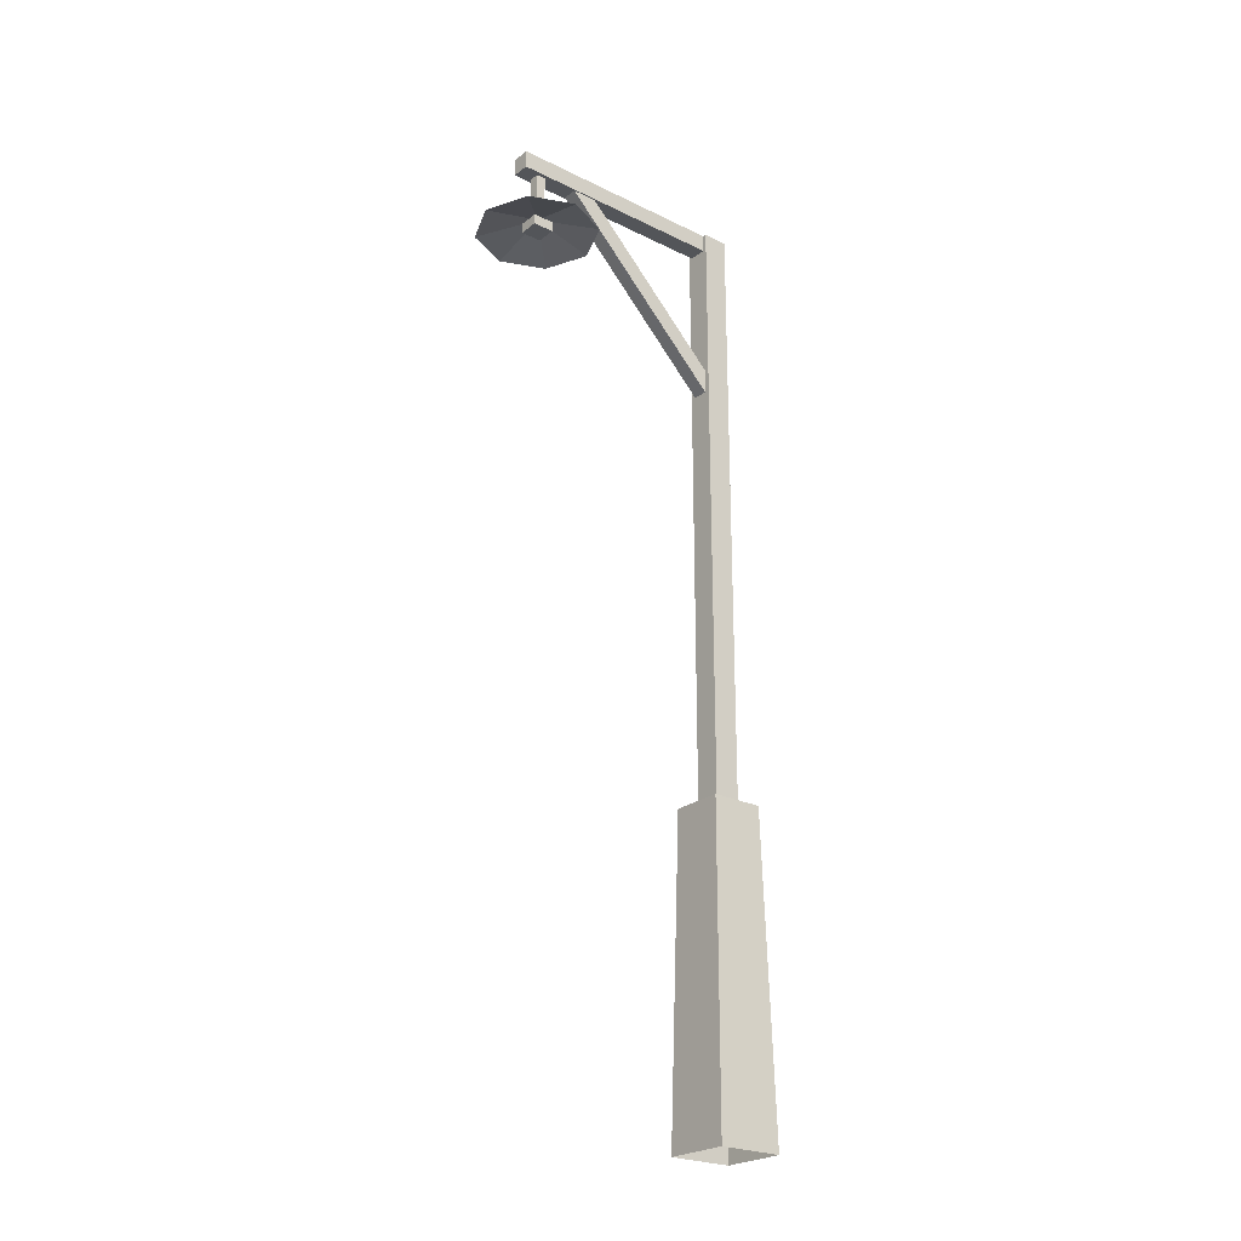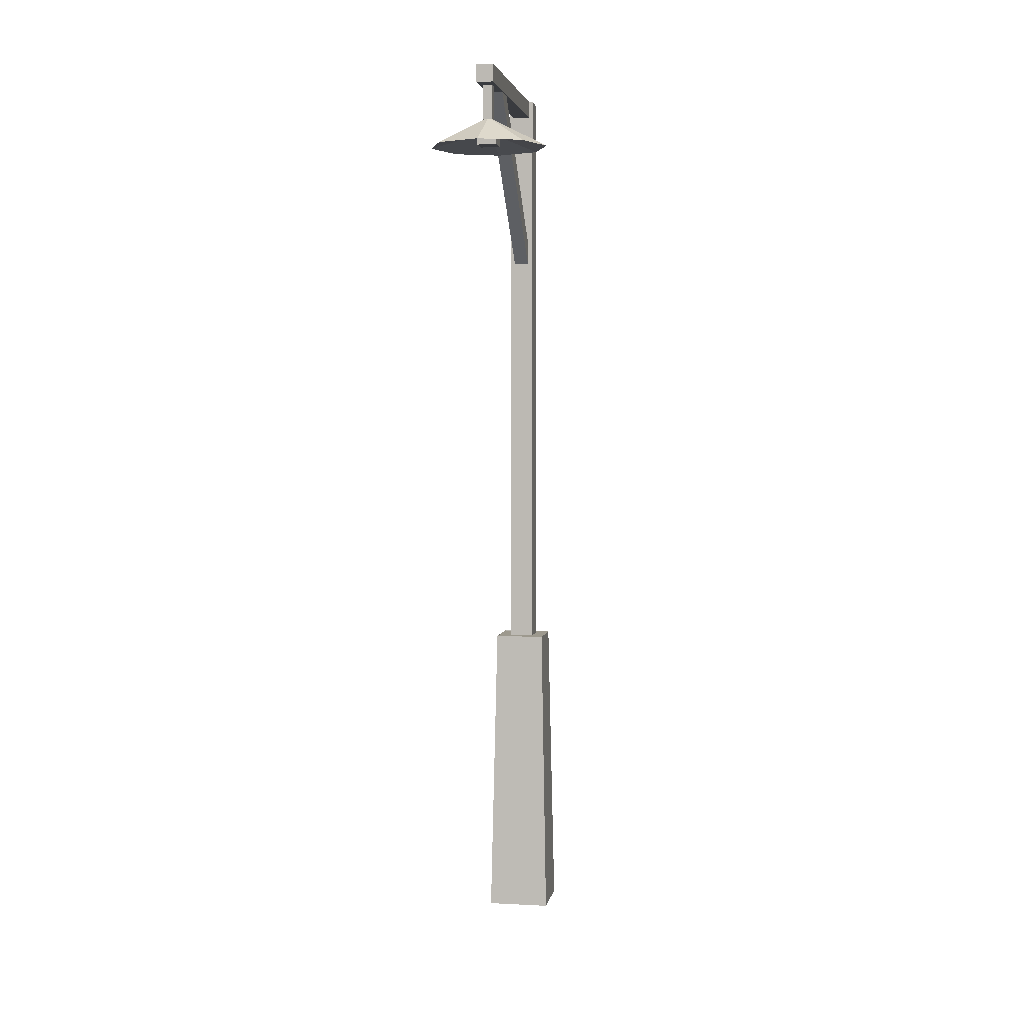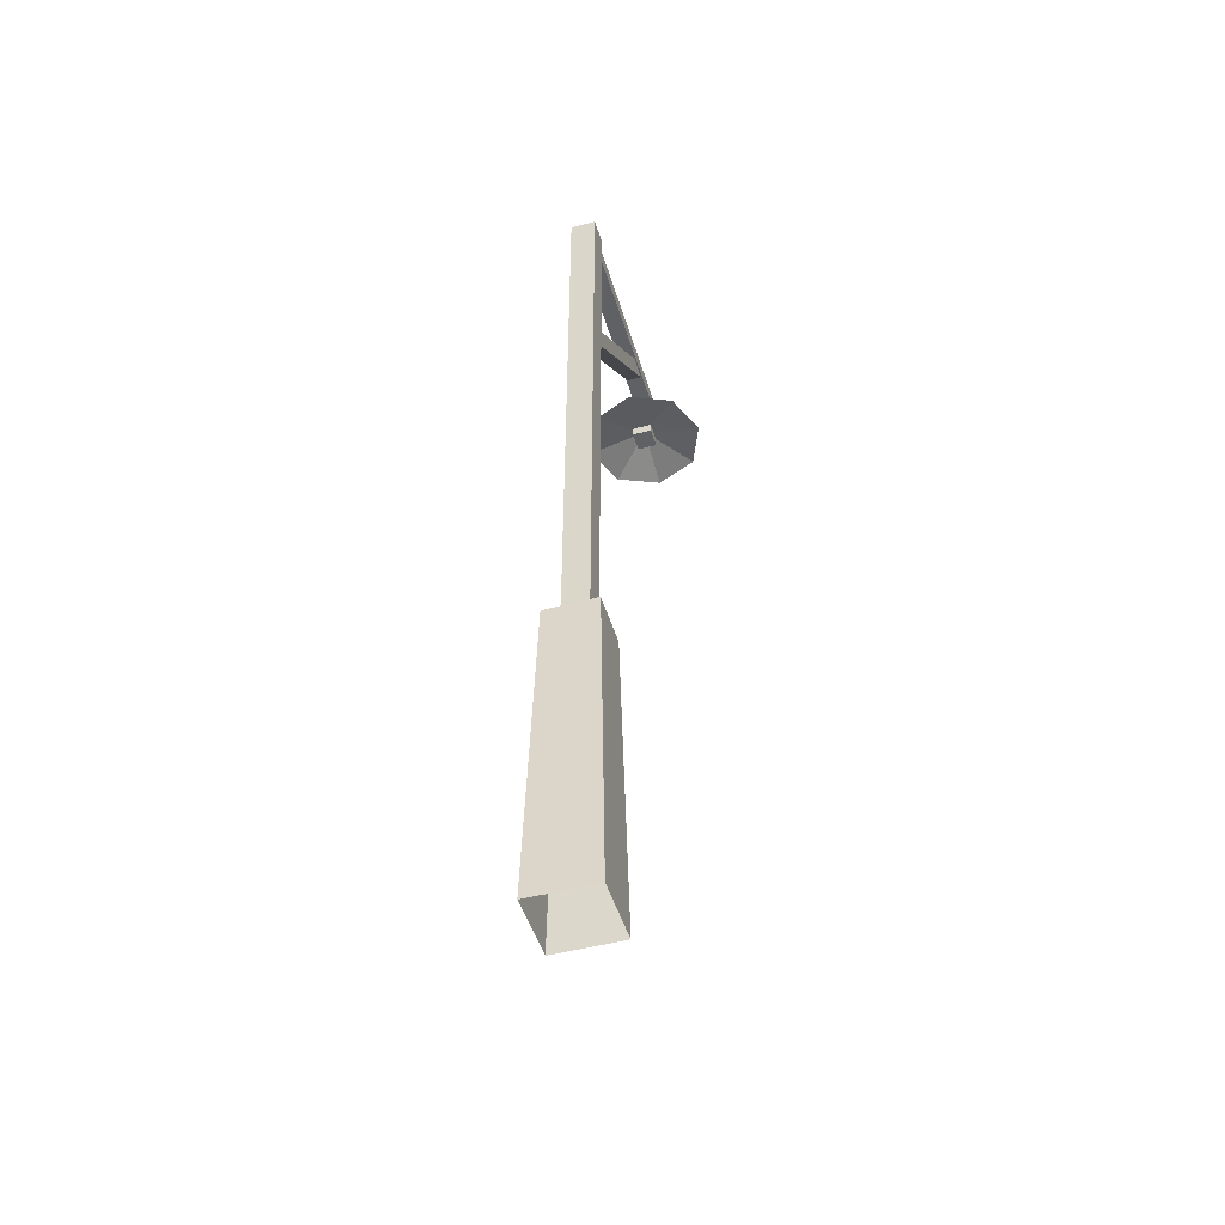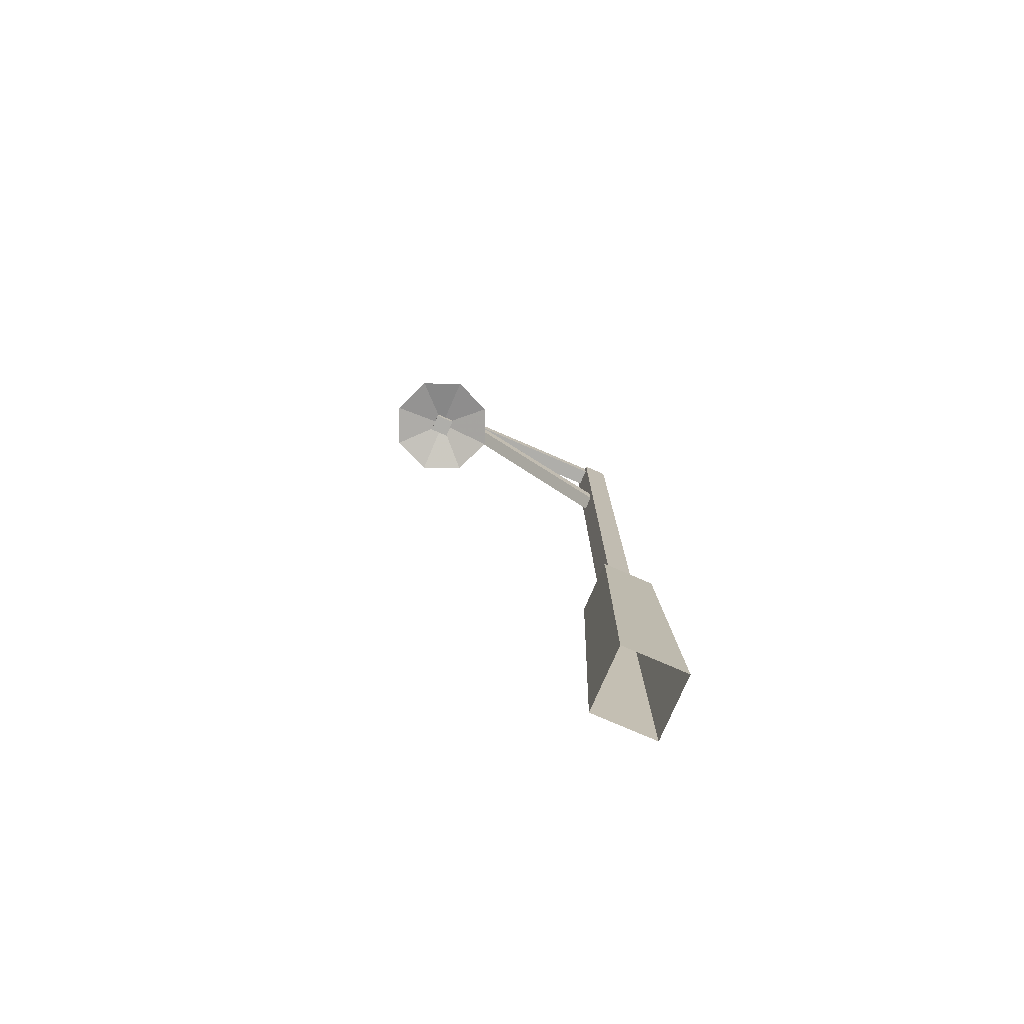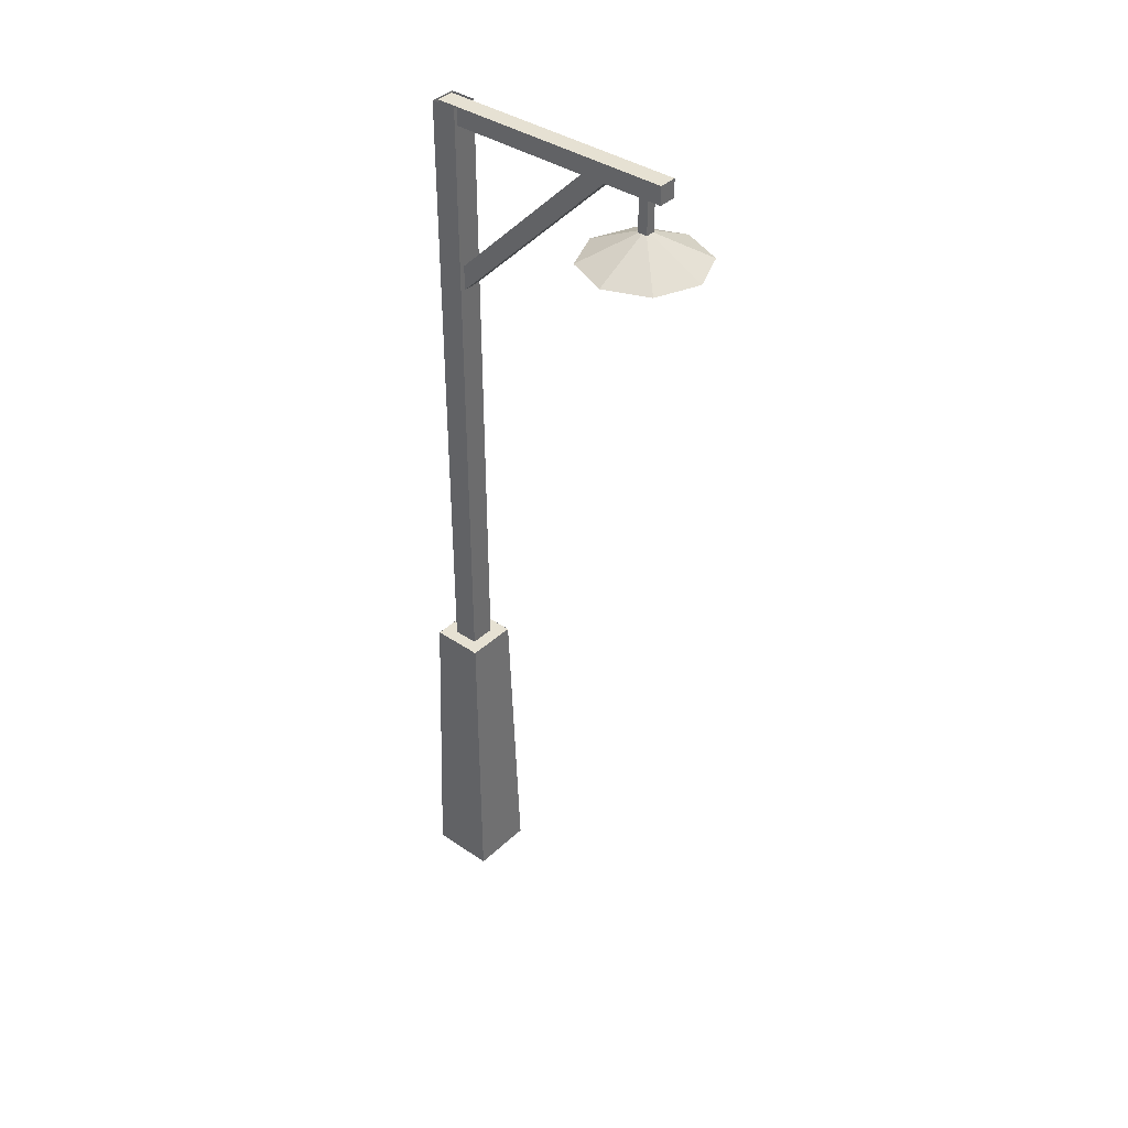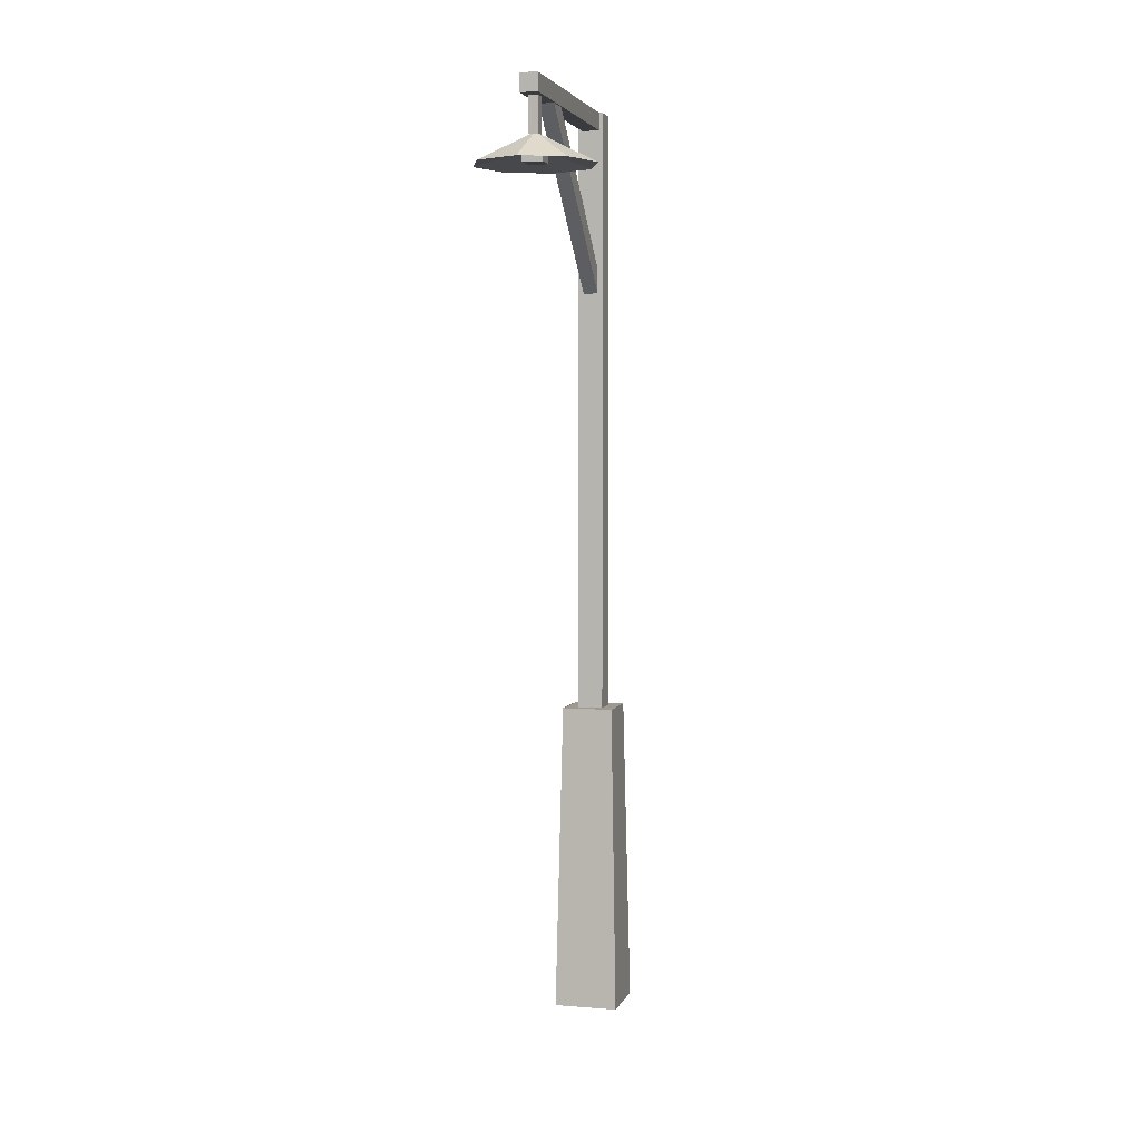
<metadata>
{"format":"obj","ext":"obj","renderer":"f3d","projection":"perspective","resolution":1024,"background":"white","views":[{"elev":-24.4,"azim":-116.5,"up":"+Y"},{"elev":3.4,"azim":-157.7,"up":"+Y"},{"elev":-48.4,"azim":29.0,"up":"+Y"},{"elev":-77.6,"azim":-101.0,"up":"+Y"},{"elev":38.7,"azim":142.9,"up":"+Y"},{"elev":3.6,"azim":-152.4,"up":"+Y"}]}
</metadata>
<code>
v 7.18 -16.16 4.588
v 6.383 16.16 4.078
v 1.152 16.16 5.23
v 0 16.16 0
v 5.23 16.16 -1.152
v 6.383 16.16 4.078
v 7.18 -16.16 4.588
v 5.74 -16.16 -1.951
v -0.7969 -16.16 -0.5098
v 0.6425 -16.16 6.027
v 4.764 15.98 3.043
v 4.764 79.41 3.043
v 2.188 79.41 3.611
v 1.619 79.41 1.035
v 4.195 79.41 0.4668
v 4.764 79.41 3.043
v 4.764 15.98 3.043
v 4.195 15.98 0.4668
v 1.619 15.98 1.035
v 2.188 15.98 3.611
v 6.387 16.14 4.078
v 5.232 16.14 -1.154
v 0 16.14 -0.002
v 1.152 16.14 5.23
v 4.129 60.92 2.703
v 0.2285 79.05 -15
v -1.283 79.05 -14.67
v -1.565 77.74 -15.95
v -0.0528 77.74 -16.28
v 0.2285 79.05 -15
v 4.129 60.92 2.703
v 3.848 59.61 1.428
v 2.338 59.61 1.762
v 2.619 60.92 3.037
v 4.312 79.44 2.84
v -1.205 79.44 -22.2
v -3.008 79.44 -21.8
v -3.008 77.59 -21.8
v -1.205 77.59 -22.2
v -1.205 79.44 -22.2
v 4.312 79.44 2.84
v 4.312 77.59 2.84
v 2.51 77.59 3.236
v 2.51 79.44 3.236
v -1.047 73.96 -19.5
v -1.047 77.92 -19.5
v -2.016 77.92 -19.28
v -2.229 77.92 -20.25
v -1.26 77.92 -20.46
v -1.047 77.92 -19.5
v -1.047 73.96 -19.5
v -1.26 73.96 -20.46
v -2.229 73.96 -20.25
v -2.016 73.96 -19.28
v -1.205 79.45 -22.2
v -1.205 77.59 -22.2
v -3.004 77.59 -21.8
v -3.004 79.45 -21.8
v -0.2891 71.11 -13.77
v 3.627 71.11 -16.5
v 4.463 71.11 -21.21
v 1.728 71.11 -25.12
v -2.977 71.11 -25.96
v -1.633 74.24 -19.86
v -2.977 71.11 -25.96
v -6.895 71.11 -23.22
v -7.731 71.11 -18.52
v -4.994 71.11 -14.6
v -0.2891 71.11 -13.77
v 3.627 71.11 -16.5
v 4.463 71.11 -21.21
v 1.728 71.11 -25.12
v -2.977 71.11 -25.96
v -1.633 72.67 -19.86
v -2.977 71.11 -25.96
v -6.895 71.11 -23.22
v -7.731 71.11 -18.52
v -4.994 71.11 -14.6
v -2.43 71.26 -18.59
v -2.891 71.26 -20.68
v -2.891 72.32 -20.68
v -2.43 72.32 -18.59
v -0.4121 71.26 -19.03
v -0.8731 71.26 -21.13
v -0.8731 72.32 -21.13
v -0.4121 72.32 -19.03
f 6 7 8
f 5 6 8
f 4 5 8
f 4 8 9
f 3 4 9
f 3 9 10
f 2 3 10
f 1 2 10
f 16 17 18
f 15 16 18
f 14 15 18
f 14 18 19
f 13 14 19
f 13 19 20
f 12 13 20
f 11 12 20
f 23 24 21
f 22 23 21
f 30 31 32
f 29 30 32
f 28 29 32
f 28 32 33
f 27 28 33
f 27 33 34
f 26 27 34
f 25 26 34
f 40 41 42
f 39 40 42
f 38 39 42
f 38 42 43
f 37 38 43
f 37 43 44
f 36 37 44
f 35 36 44
f 50 51 52
f 49 50 52
f 48 49 52
f 48 52 53
f 47 48 53
f 47 53 54
f 46 47 54
f 45 46 54
f 57 58 55
f 56 57 55
f 64 65 66
f 64 66 67
f 64 67 68
f 64 68 59
f 64 59 60
f 62 63 64
f 61 62 64
f 61 64 60
f 76 75 74
f 77 76 74
f 78 77 74
f 69 78 74
f 70 69 74
f 74 73 72
f 74 72 71
f 70 74 71
f 81 80 79
f 82 81 79
f 84 83 79
f 80 84 79
f 85 84 80
f 81 85 80
f 83 86 82
f 79 83 82
f 85 86 83
f 84 85 83

</code>
